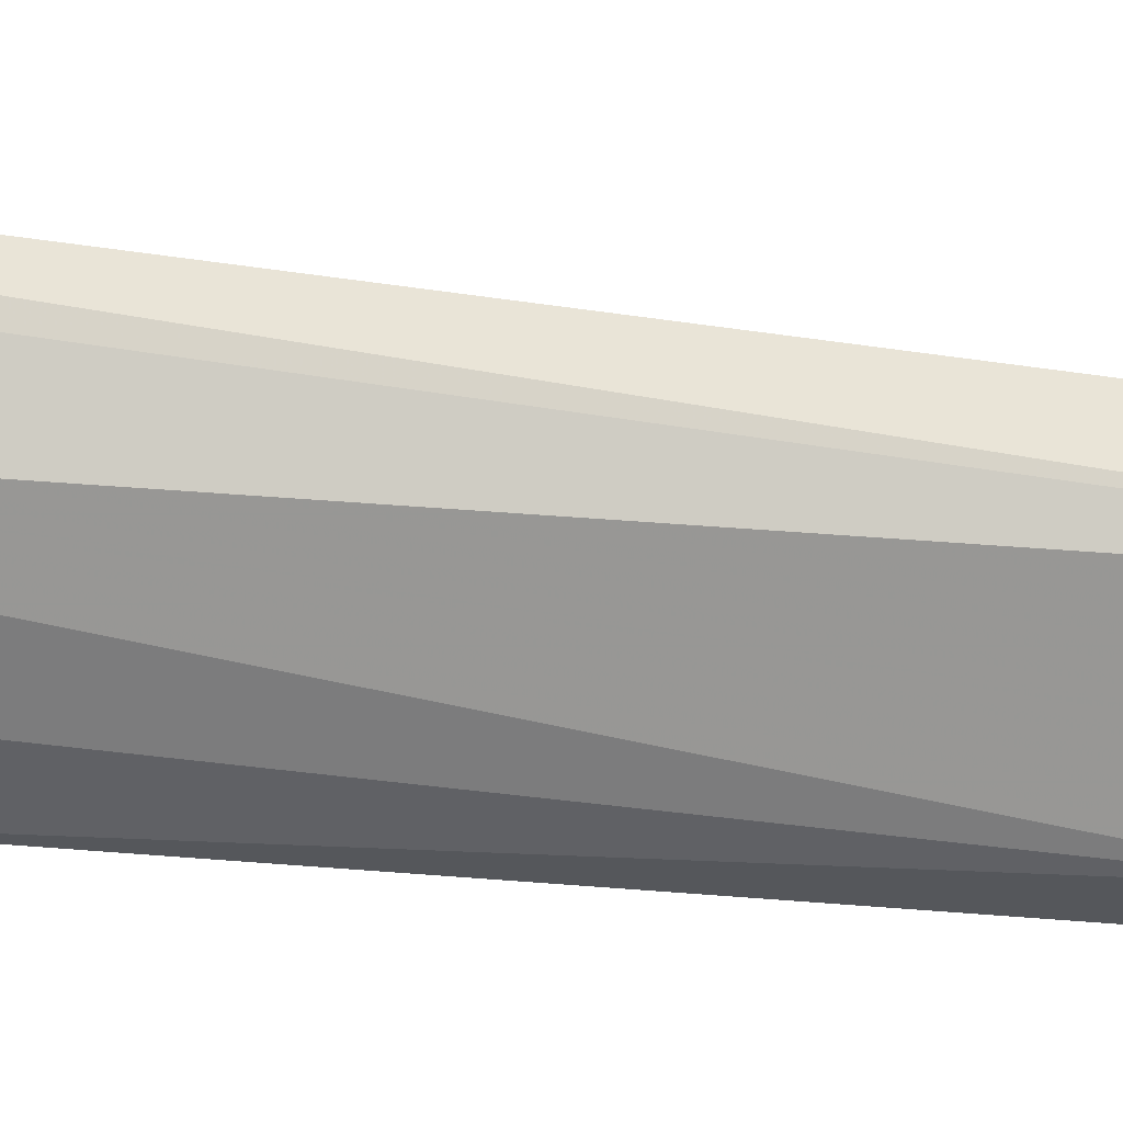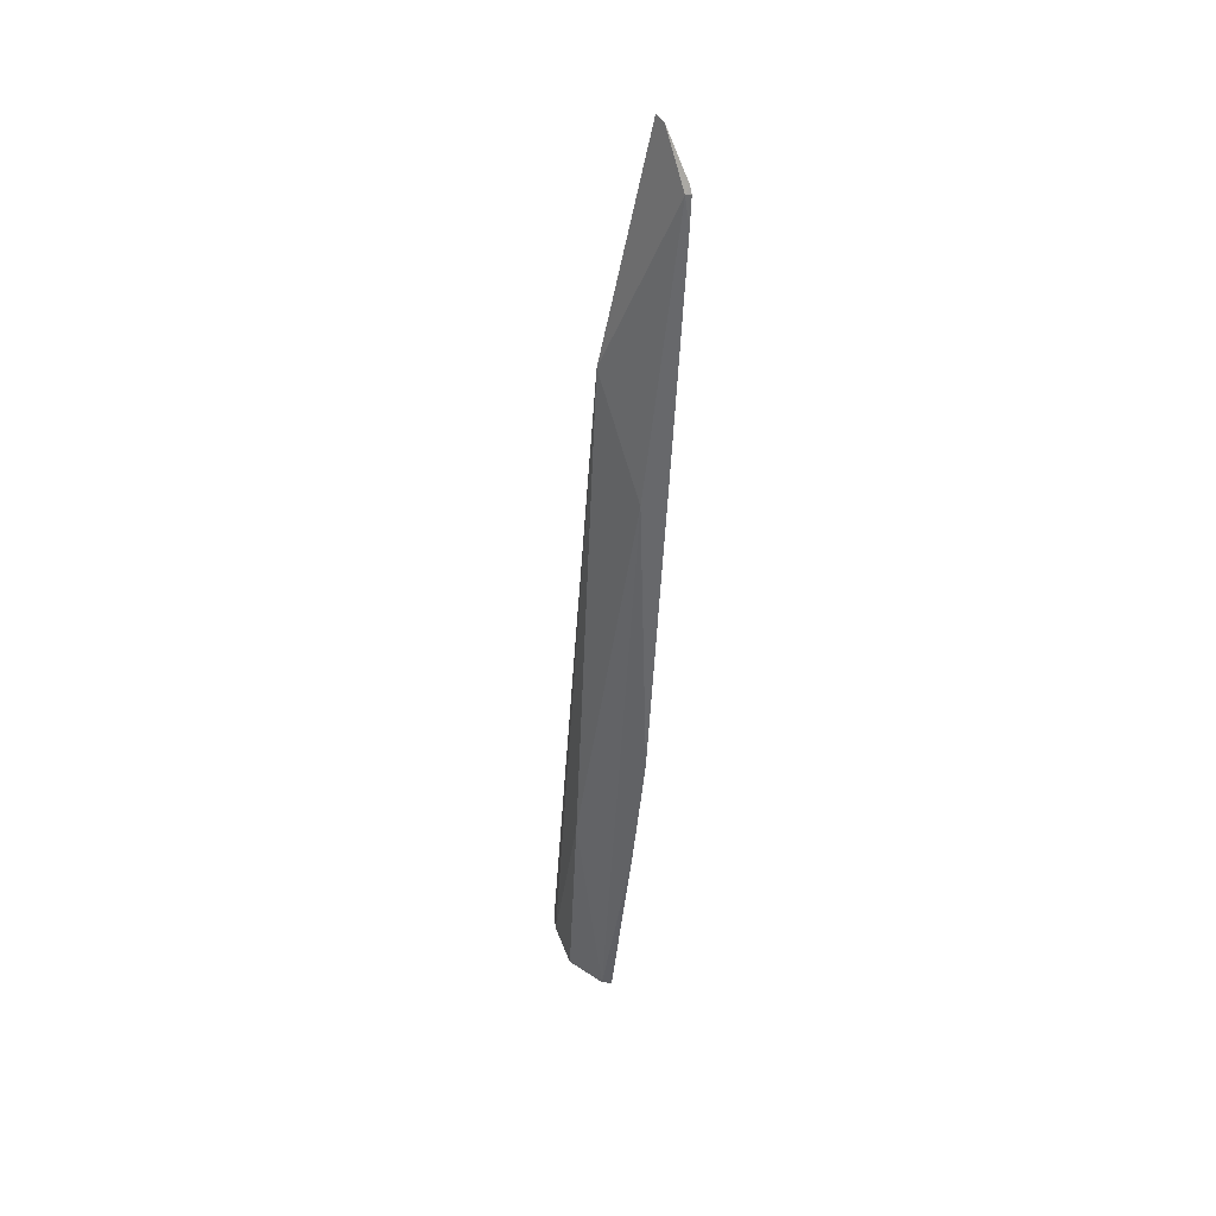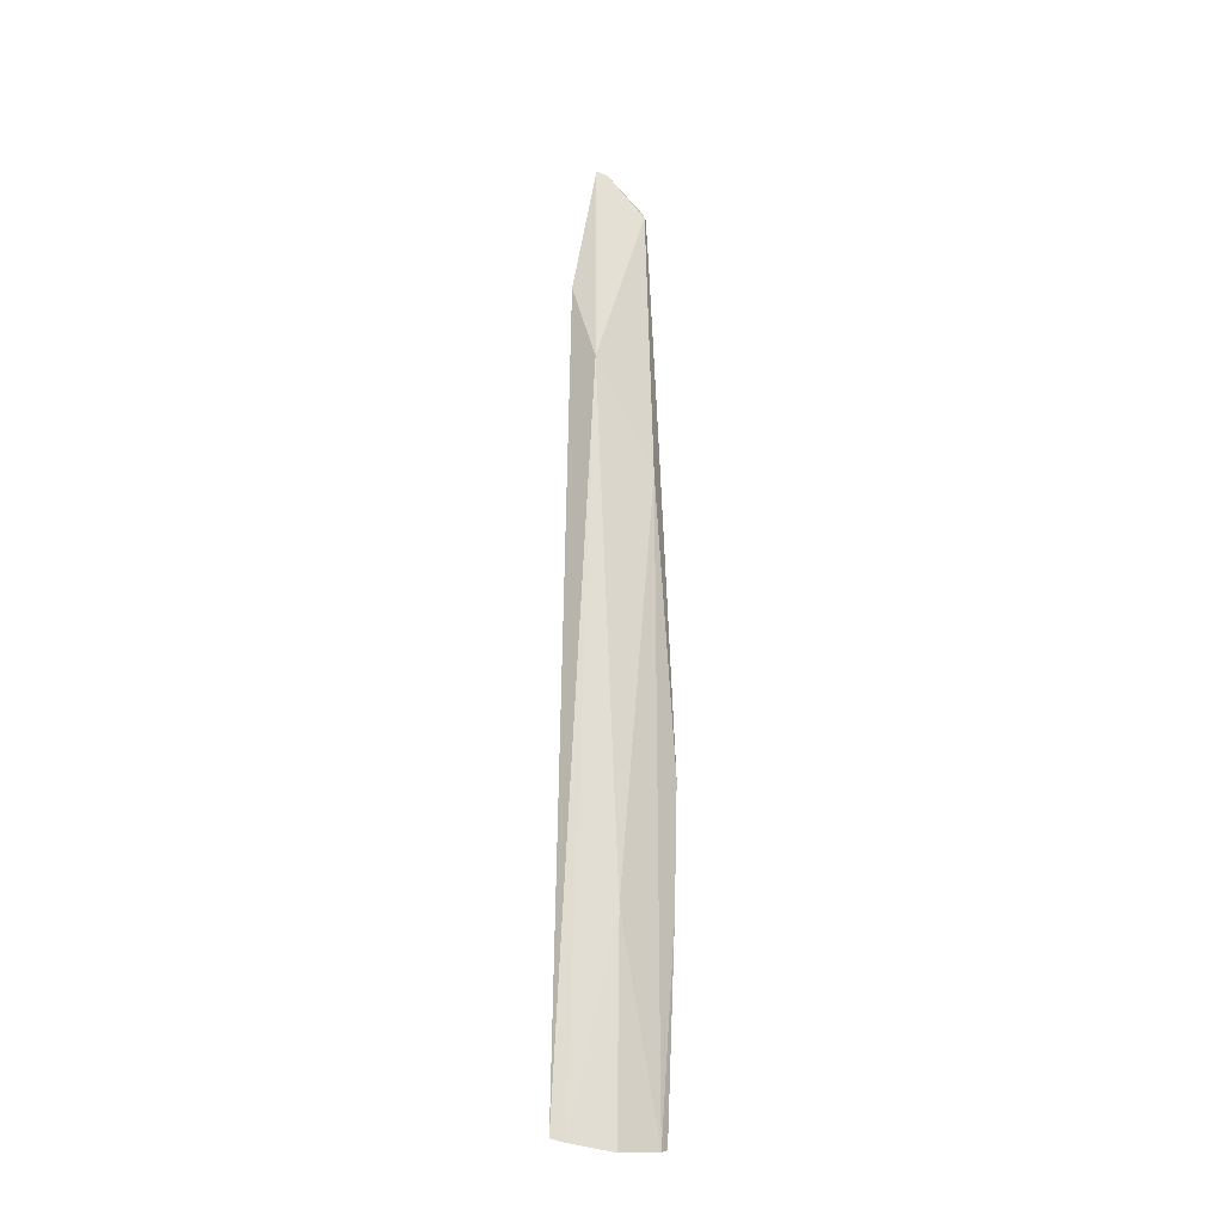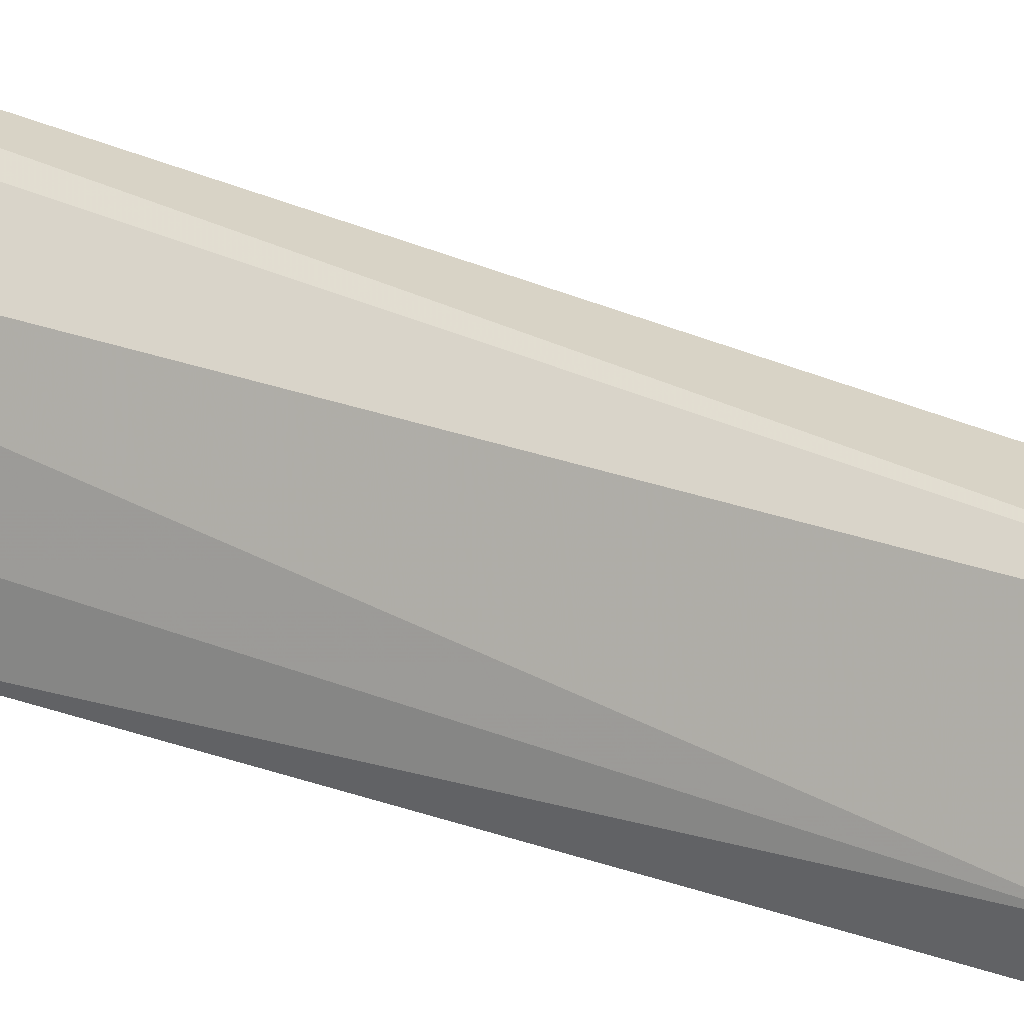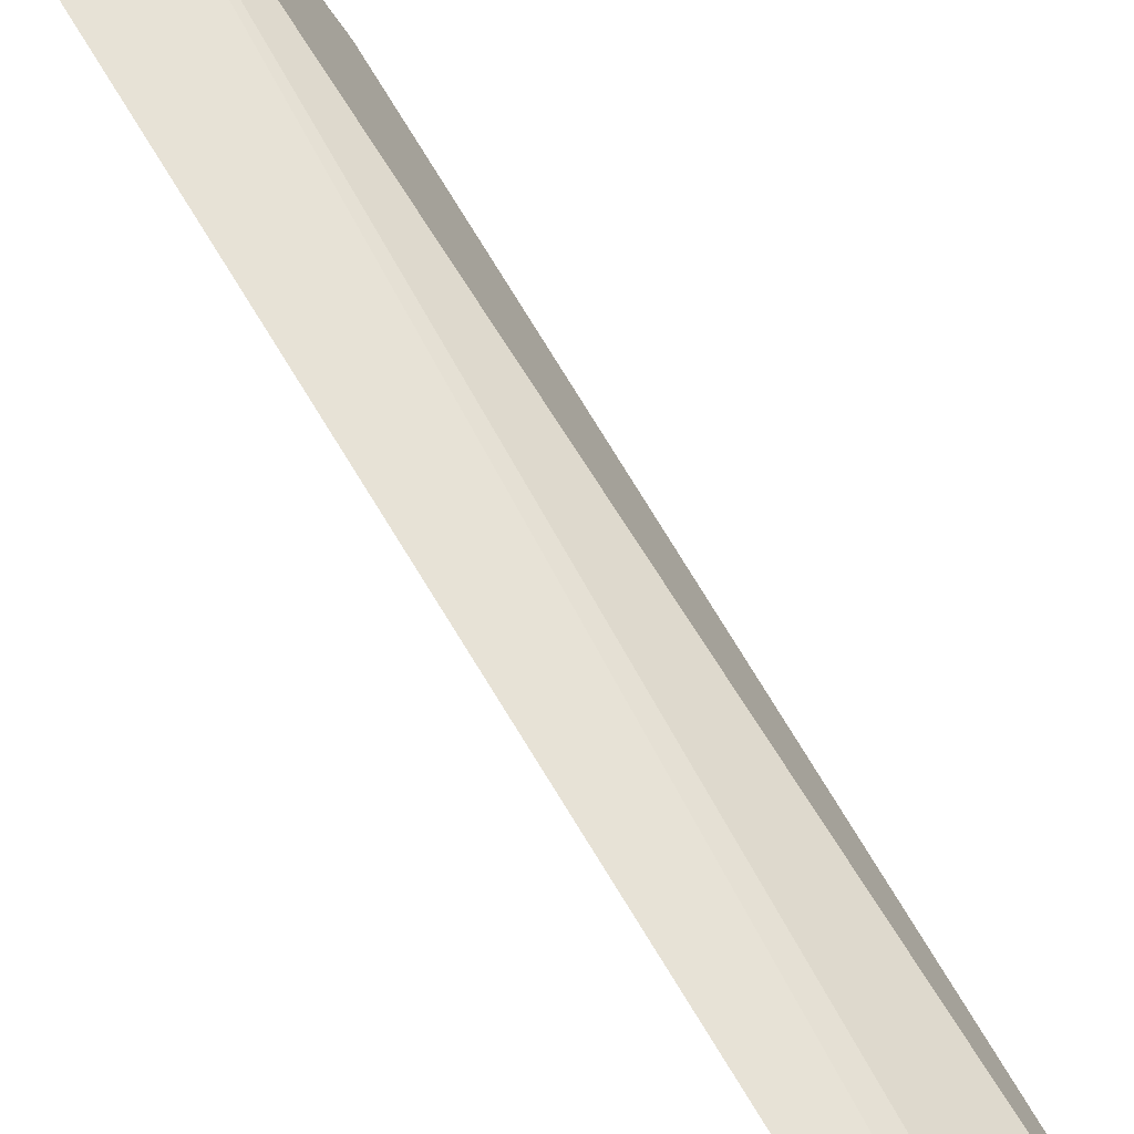
<metadata>
{"format":"obj","ext":"obj","renderer":"f3d","projection":"perspective","resolution":1024,"background":"white","views":[{"elev":46.6,"azim":97.8,"up":"+Z"},{"elev":40.5,"azim":109.4,"up":"+Y"},{"elev":-18.8,"azim":33.9,"up":"+Y"},{"elev":30.3,"azim":119.1,"up":"+Z"},{"elev":56.6,"azim":-24.7,"up":"+Z"}]}
</metadata>
<code>
v -0.3503 3.045 -0.336
v -0.3639 2.804 -0.2848
v -0.3048 2.657 -0.2681
v -0.3166 1.421 -0.176
v -0.2959 2.967 -0.4058
v -0.227 1.964 -0.3775
v -0.2665 2.55 -0.3951
v -0.2498 2.469 -0.3553
v -0.2918 2.915 -0.4051
v -0.2926 2.966 -0.3974
v -0.3001 2.979 -0.4011
v -0.3387 3.041 -0.3525
v -0.247 1.753 -0.2487
v -0.2143 1.406 -0.3059
v -0.2211 1.749 -0.3585
v -0.215 1.41 -0.3237
v -0.2418 1.402 -0.2343
v -0.2966 1.415 -0.1869
f 2 3 1
f 2 4 3
f 5 4 2
f 5 6 4
f 7 6 5
f 7 8 6
f 9 8 7
f 9 10 8
f 9 5 10
f 9 7 5
f 11 10 5
f 11 12 10
f 11 5 12
f 12 5 1
f 12 1 3
f 12 3 10
f 8 10 3
f 8 3 13
f 14 8 13
f 14 6 8
f 15 6 14
f 15 16 6
f 15 14 16
f 14 17 16
f 14 13 17
f 18 17 13
f 18 4 17
f 18 3 4
f 18 13 3
f 16 17 4
f 16 4 6
f 5 2 1

</code>
